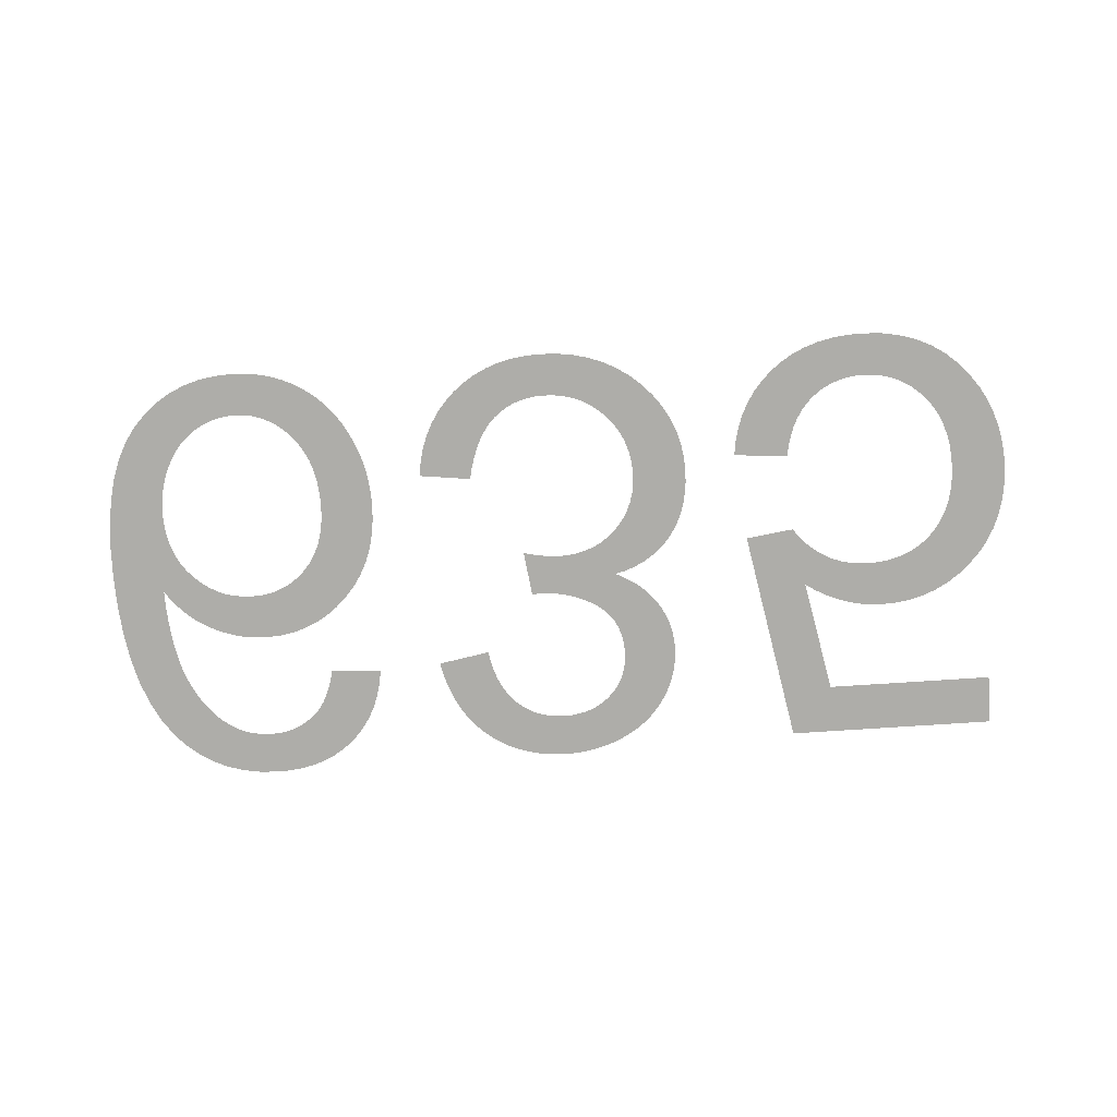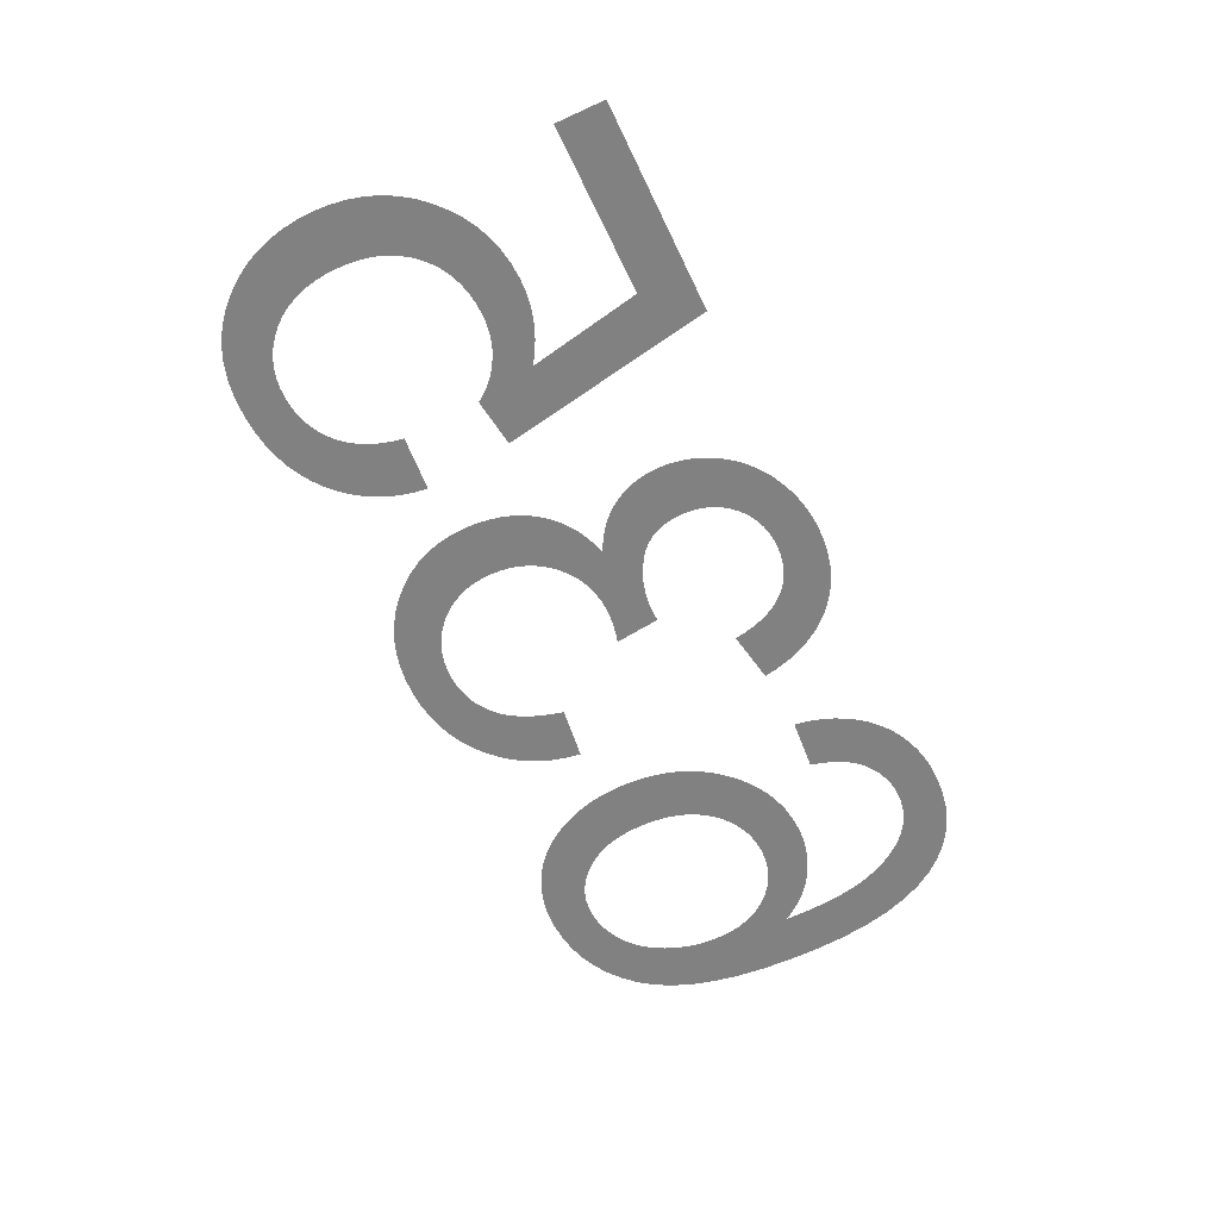
<metadata>
{"format":"obj","ext":"obj","renderer":"f3d","projection":"perspective","resolution":1024,"background":"white","views":[{"elev":-77.1,"azim":3.7,"up":"+Y"},{"elev":-60.5,"azim":115.2,"up":"+Y"}]}
</metadata>
<code>
v -0.01513 0 -0.02524
v -0.01538 0 -0.02621
v -0.01572 0 -0.02711
v -0.01613 0 -0.02795
v -0.01663 0 -0.02873
v -0.0172 0 -0.02943
v -0.01785 0 -0.03007
v -0.01857 0 -0.03064
v -0.01935 0 -0.03112
v -0.02018 0 -0.03151
v -0.02107 0 -0.03181
v -0.02201 0 -0.03203
v -0.02301 0 -0.03216
v -0.02407 0 -0.0322
v -0.02548 0 -0.03213
v -0.02681 0 -0.0319
v -0.02805 0 -0.03153
v -0.0292 0 -0.031
v -0.03027 0 -0.03033
v -0.03126 0 -0.0295
v -0.03216 0 -0.02853
v -0.03307 0 -0.02721
v -0.03384 0 -0.0257
v -0.03448 0 -0.02397
v -0.03497 0 -0.02204
v -0.03532 0 -0.0199
v -0.03553 0 -0.01756
v -0.0356 0 -0.015
v -0.03554 0 -0.01273
v -0.03535 0 -0.01064
v -0.03503 0 -0.008741
v -0.03459 0 -0.007036
v -0.03402 0 -0.005523
v -0.03332 0 -0.004201
v -0.0325 0 -0.003071
v -0.03157 0 -0.00211
v -0.03058 0 -0.001297
v -0.0295 0 -0.0006323
v -0.02836 0 -0.000115
v -0.02714 0 0.0002544
v -0.02585 0 0.0004761
v -0.02448 0 0.00055
v -0.02367 0 0.0005219
v -0.02288 0 0.0004375
v -0.02212 0 0.0002969
v -0.02138 0 0.0001
v -0.02067 0 -0.0001531
v -0.01998 0 -0.0004625
v -0.01932 0 -0.0008281
v -0.01869 0 -0.001247
v -0.0181 0 -0.001715
v -0.01755 0 -0.002232
v -0.01704 0 -0.0028
v -0.01657 0 -0.003416
v -0.01614 0 -0.004083
v -0.01575 0 -0.004798
v -0.01541 0 -0.005548
v -0.01511 0 -0.006315
v -0.01487 0 -0.007099
v -0.01469 0 -0.0079
v -0.01456 0 -0.008719
v -0.01448 0 -0.009556
v -0.01445 0 -0.01041
v -0.01451 0 -0.01169
v -0.01468 0 -0.0129
v -0.01496 0 -0.01404
v -0.01535 0 -0.01511
v -0.01586 0 -0.01611
v -0.01648 0 -0.01704
v -0.01722 0 -0.0179
v -0.01803 0 -0.01867
v -0.01889 0 -0.01932
v -0.0198 0 -0.01985
v -0.02076 0 -0.02027
v -0.02176 0 -0.02056
v -0.02282 0 -0.02074
v -0.02392 0 -0.0208
v -0.02456 0 -0.02078
v -0.02519 0 -0.02071
v -0.02581 0 -0.02061
v -0.02643 0 -0.02046
v -0.02703 0 -0.02026
v -0.02763 0 -0.02003
v -0.02822 0 -0.01975
v -0.0288 0 -0.01943
v -0.02935 0 -0.01906
v -0.02987 0 -0.01865
v -0.03037 0 -0.01819
v -0.03084 0 -0.01768
v -0.03128 0 -0.01713
v -0.0317 0 -0.01654
v -0.03167 0 -0.01787
v -0.03159 0 -0.01911
v -0.03147 0 -0.02025
v -0.03131 0 -0.02131
v -0.03111 0 -0.02228
v -0.03087 0 -0.02316
v -0.03058 0 -0.02395
v -0.03025 0 -0.02466
v -0.0299 0 -0.02533
v -0.02951 0 -0.02595
v -0.0291 0 -0.02651
v -0.02865 0 -0.02703
v -0.02817 0 -0.02749
v -0.02765 0 -0.0279
v -0.02723 0 -0.02818
v -0.02679 0 -0.02842
v -0.02633 0 -0.02861
v -0.02585 0 -0.02876
v -0.02535 0 -0.02886
v -0.02484 0 -0.02893
v -0.02431 0 -0.02895
v -0.02365 0 -0.02892
v -0.02302 0 -0.02881
v -0.02243 0 -0.02864
v -0.02186 0 -0.0284
v -0.02133 0 -0.02809
v -0.02082 0 -0.02771
v -0.02035 0 -0.02727
v -0.02008 0 -0.02694
v -0.01983 0 -0.02656
v -0.0196 0 -0.02613
v -0.01938 0 -0.02565
v -0.01919 0 -0.02512
v -0.01901 0 -0.02454
v -0.01885 0 -0.0239
v -0.01495 0 -0.0242
v -0.03106 0 -0.01127
v -0.03095 0 -0.01209
v -0.03076 0 -0.01285
v -0.03049 0 -0.01357
v -0.03015 0 -0.01424
v -0.02974 0 -0.01486
v -0.02924 0 -0.01543
v -0.0287 0 -0.01594
v -0.02812 0 -0.01637
v -0.0275 0 -0.01672
v -0.02686 0 -0.017
v -0.02618 0 -0.01719
v -0.02547 0 -0.01731
v -0.02472 0 -0.01735
v -0.02397 0 -0.01731
v -0.02325 0 -0.01719
v -0.02258 0 -0.017
v -0.02194 0 -0.01672
v -0.02134 0 -0.01637
v -0.02078 0 -0.01594
v -0.02026 0 -0.01543
v -0.01979 0 -0.01486
v -0.0194 0 -0.01422
v -0.01907 0 -0.01353
v -0.01882 0 -0.01278
v -0.01864 0 -0.01198
v -0.01854 0 -0.01111
v -0.0185 0 -0.01019
v -0.01854 0 -0.00923
v -0.01865 0 -0.00833
v -0.01883 0 -0.007489
v -0.01908 0 -0.006707
v -0.01941 0 -0.005984
v -0.01981 0 -0.00532
v -0.02028 0 -0.004715
v -0.0208 0 -0.00418
v -0.02135 0 -0.003728
v -0.02194 0 -0.003358
v -0.02255 0 -0.00307
v -0.02319 0 -0.002864
v -0.02387 0 -0.002741
v -0.02457 0 -0.0027
v -0.02506 0 -0.00272
v -0.02554 0 -0.00278
v -0.02602 0 -0.002879
v -0.02648 0 -0.003018
v -0.02694 0 -0.003197
v -0.02739 0 -0.003416
v -0.02784 0 -0.003675
v -0.02826 0 -0.003971
v -0.02866 0 -0.004304
v -0.02903 0 -0.004673
v -0.02937 0 -0.005078
v -0.02969 0 -0.005519
v -0.02998 0 -0.005997
v -0.03024 0 -0.006511
v -0.03047 0 -0.007046
v -0.03066 0 -0.007588
v -0.03082 0 -0.008138
v -0.03094 0 -0.008695
v -0.03103 0 -0.009259
v -0.03108 0 -0.00983
v -0.0311 0 -0.01041
v -0.01034 0 -0.007341
v -0.01008 0 -0.006292
v -0.009724 0 -0.005304
v -0.009271 0 -0.004376
v -0.00872 0 -0.003509
v -0.008071 0 -0.002702
v -0.007325 0 -0.001956
v -0.0065 0 -0.001291
v -0.005618 0 -0.0007285
v -0.004677 0 -0.0002682
v -0.003678 0 8.974e-05
v -0.00262 0 0.0003454
v -0.001505 0 0.0004989
v -0.0003305 0 0.00055
v 0.0009709 0 0.0004904
v 0.002206 0 0.0003117
v 0.003376 0 1.376e-05
v 0.00448 0 -0.0004033
v 0.005517 0 -0.0009396
v 0.006489 0 -0.001595
v 0.007395 0 -0.00237
v 0.008205 0 -0.00323
v 0.008891 0 -0.004142
v 0.009452 0 -0.005107
v 0.009889 0 -0.006124
v 0.0102 0 -0.007193
v 0.01039 0 -0.008315
v 0.01045 0 -0.009488
v 0.01042 0 -0.01035
v 0.01032 0 -0.01118
v 0.01016 0 -0.01196
v 0.00994 0 -0.0127
v 0.009653 0 -0.01339
v 0.009303 0 -0.01405
v 0.008888 0 -0.01466
v 0.008416 0 -0.01522
v 0.007891 0 -0.01573
v 0.007315 0 -0.01617
v 0.006686 0 -0.01656
v 0.006005 0 -0.01689
v 0.005271 0 -0.01717
v 0.004486 0 -0.01738
v 0.005088 0 -0.01769
v 0.005647 0 -0.01802
v 0.006162 0 -0.01837
v 0.006634 0 -0.01876
v 0.007061 0 -0.01918
v 0.007445 0 -0.01962
v 0.007786 0 -0.02009
v 0.008081 0 -0.02059
v 0.008331 0 -0.0211
v 0.008536 0 -0.02162
v 0.008695 0 -0.02216
v 0.008809 0 -0.02272
v 0.008877 0 -0.02329
v 0.0089 0 -0.02387
v 0.008876 0 -0.02449
v 0.008805 0 -0.0251
v 0.008685 0 -0.0257
v 0.008518 0 -0.02629
v 0.008304 0 -0.02687
v 0.008042 0 -0.02744
v 0.007732 0 -0.028
v 0.007377 0 -0.02854
v 0.006979 0 -0.02905
v 0.00654 0 -0.02952
v 0.006058 0 -0.02996
v 0.005533 0 -0.03036
v 0.004966 0 -0.03074
v 0.004357 0 -0.03107
v 0.003719 0 -0.03137
v 0.003063 0 -0.03163
v 0.002391 0 -0.03183
v 0.001701 0 -0.03199
v 0.0009947 0 -0.03211
v 0.0002715 0 -0.03218
v -0.0004688 0 -0.0322
v -0.001529 0 -0.03216
v -0.002539 0 -0.03202
v -0.003497 0 -0.0318
v -0.004405 0 -0.03149
v -0.005262 0 -0.03109
v -0.006069 0 -0.0306
v -0.006824 0 -0.03003
v -0.007517 0 -0.02937
v -0.008135 0 -0.02864
v -0.008678 0 -0.02784
v -0.009146 0 -0.02696
v -0.009539 0 -0.02601
v -0.009857 0 -0.02499
v -0.0101 0 -0.0239
v -0.00615 0 -0.0232
v -0.006003 0 -0.02399
v -0.005812 0 -0.02473
v -0.005576 0 -0.0254
v -0.005296 0 -0.02602
v -0.004972 0 -0.02657
v -0.004603 0 -0.02707
v -0.004189 0 -0.02751
v -0.003738 0 -0.02789
v -0.003256 0 -0.02822
v -0.002743 0 -0.02848
v -0.002198 0 -0.02869
v -0.001622 0 -0.02883
v -0.001015 0 -0.02892
v -0.0003773 0 -0.02895
v 0.0002649 0 -0.02892
v 0.0008725 0 -0.02883
v 0.001445 0 -0.02869
v 0.001984 0 -0.02849
v 0.002487 0 -0.02823
v 0.002956 0 -0.02791
v 0.003391 0 -0.02753
v 0.003778 0 -0.02711
v 0.004105 0 -0.02666
v 0.004373 0 -0.02618
v 0.004582 0 -0.02567
v 0.004731 0 -0.02513
v 0.00482 0 -0.02456
v 0.00485 0 -0.02395
v 0.004809 0 -0.0232
v 0.004686 0 -0.02251
v 0.004482 0 -0.02188
v 0.004196 0 -0.0213
v 0.003827 0 -0.02078
v 0.003377 0 -0.02032
v 0.002846 0 -0.01992
v 0.002263 0 -0.01957
v 0.00166 0 -0.01927
v 0.001036 0 -0.01903
v 0.0003917 0 -0.01885
v -0.0002729 0 -0.01871
v -0.0009579 0 -0.01863
v -0.001663 0 -0.01861
v -0.001735 0 -0.01861
v -0.001813 0 -0.01861
v -0.001897 0 -0.01861
v -0.001987 0 -0.01862
v -0.002084 0 -0.01863
v -0.002187 0 -0.01864
v -0.002296 0 -0.01865
v -0.002732 0 -0.0152
v -0.002269 0 -0.01532
v -0.001829 0 -0.01541
v -0.001411 0 -0.01549
v -0.001015 0 -0.01556
v -0.0006419 0 -0.0156
v -0.0002907 0 -0.01563
v 3.828e-05 0 -0.01564
v 0.0007979 0 -0.0156
v 0.001518 0 -0.01549
v 0.0022 0 -0.01531
v 0.002842 0 -0.01506
v 0.003445 0 -0.01474
v 0.004008 0 -0.01434
v 0.004533 0 -0.01388
v 0.005002 0 -0.01335
v 0.005398 0 -0.01279
v 0.005723 0 -0.01219
v 0.005975 0 -0.01155
v 0.006156 0 -0.01087
v 0.006264 0 -0.01015
v 0.0063 0 -0.009398
v 0.006261 0 -0.008604
v 0.006145 0 -0.007848
v 0.005952 0 -0.007128
v 0.005681 0 -0.006447
v 0.005332 0 -0.005802
v 0.004907 0 -0.005196
v 0.004404 0 -0.004627
v 0.003843 0 -0.004115
v 0.003246 0 -0.003683
v 0.002613 0 -0.003329
v 0.001943 0 -0.003054
v 0.001236 0 -0.002857
v 0.000492 0 -0.002739
v -0.0002883 0 -0.0027
v -0.0009472 0 -0.00273
v -0.001576 0 -0.00282
v -0.002173 0 -0.002969
v -0.002741 0 -0.003178
v -0.003278 0 -0.003447
v -0.003784 0 -0.003776
v -0.004261 0 -0.004165
v -0.004702 0 -0.004621
v -0.005106 0 -0.005153
v -0.005471 0 -0.005761
v -0.005798 0 -0.006445
v -0.006087 0 -0.007204
v -0.006338 0 -0.008039
v -0.00655 0 -0.00895
v -0.0105 0 -0.00845
v 0.01451 0 -0.007276
v 0.01477 0 -0.006217
v 0.01512 0 -0.005223
v 0.01557 0 -0.004295
v 0.01612 0 -0.003432
v 0.01677 0 -0.002634
v 0.01751 0 -0.001901
v 0.01833 0 -0.001251
v 0.01922 0 -0.0007004
v 0.02017 0 -0.0002503
v 0.02119 0 9.986e-05
v 0.02228 0 0.0003499
v 0.02343 0 0.0005
v 0.02465 0 0.00055
v 0.02613 0 0.0004706
v 0.02751 0 0.0002323
v 0.02881 0 -0.0001649
v 0.03001 0 -0.0007209
v 0.03112 0 -0.001436
v 0.03214 0 -0.00231
v 0.03306 0 -0.003342
v 0.03374 0 -0.004272
v 0.03431 0 -0.00525
v 0.03477 0 -0.006277
v 0.03513 0 -0.007351
v 0.03539 0 -0.008474
v 0.03555 0 -0.009645
v 0.0356 0 -0.01086
v 0.03554 0 -0.01214
v 0.03536 0 -0.01334
v 0.03507 0 -0.01448
v 0.03466 0 -0.01554
v 0.03413 0 -0.01654
v 0.03348 0 -0.01748
v 0.03271 0 -0.01834
v 0.03186 0 -0.01911
v 0.03096 0 -0.01977
v 0.03 0 -0.0203
v 0.02898 0 -0.02072
v 0.02792 0 -0.02101
v 0.0268 0 -0.02119
v 0.02563 0 -0.02125
v 0.02473 0 -0.02121
v 0.02384 0 -0.02109
v 0.02296 0 -0.02088
v 0.02209 0 -0.0206
v 0.02124 0 -0.02023
v 0.0204 0 -0.01978
v 0.01957 0 -0.01925
v 0.0213 0 -0.0279
v 0.0341 0 -0.0279
v 0.0341 0 -0.03165
v 0.01815 0 -0.03165
v 0.01505 0 -0.01515
v 0.01875 0 -0.01465
v 0.01901 0 -0.01504
v 0.0193 0 -0.01541
v 0.01962 0 -0.01575
v 0.01996 0 -0.01608
v 0.02033 0 -0.01638
v 0.02072 0 -0.01666
v 0.02115 0 -0.01692
v 0.02159 0 -0.01716
v 0.02205 0 -0.01735
v 0.02252 0 -0.01751
v 0.02302 0 -0.01764
v 0.02353 0 -0.01773
v 0.02405 0 -0.01778
v 0.0246 0 -0.0178
v 0.02546 0 -0.01776
v 0.02627 0 -0.01764
v 0.02703 0 -0.01744
v 0.02774 0 -0.01716
v 0.0284 0 -0.01681
v 0.02901 0 -0.01637
v 0.02957 0 -0.01585
v 0.03007 0 -0.01527
v 0.03049 0 -0.01462
v 0.03084 0 -0.01392
v 0.03111 0 -0.01316
v 0.0313 0 -0.01234
v 0.03141 0 -0.01147
v 0.03145 0 -0.01053
v 0.03141 0 -0.00955
v 0.03129 0 -0.008623
v 0.03109 0 -0.007753
v 0.03081 0 -0.00694
v 0.03046 0 -0.006184
v 0.03002 0 -0.005486
v 0.0295 0 -0.004845
v 0.02892 0 -0.004276
v 0.02831 0 -0.003794
v 0.02766 0 -0.0034
v 0.02697 0 -0.003094
v 0.02624 0 -0.002875
v 0.02547 0 -0.002744
v 0.02467 0 -0.0027
v 0.024 0 -0.002731
v 0.02336 0 -0.002823
v 0.02276 0 -0.002977
v 0.02218 0 -0.003192
v 0.02163 0 -0.003468
v 0.02111 0 -0.003806
v 0.02062 0 -0.004205
v 0.02017 0 -0.004666
v 0.01977 0 -0.005187
v 0.01942 0 -0.005768
v 0.01911 0 -0.00641
v 0.01886 0 -0.007113
v 0.01866 0 -0.007876
v 0.0185 0 -0.0087
v 0.01435 0 -0.0084
f 126 127 1
f 84 137 138
f 83 84 138
f 83 138 139
f 82 83 139
f 81 82 139
f 81 139 140
f 80 81 140
f 79 80 140
f 79 140 141
f 78 79 141
f 78 141 142
f 77 78 142
f 77 142 143
f 76 77 143
f 75 76 143
f 75 143 144
f 74 75 144
f 74 144 145
f 73 74 145
f 73 145 146
f 72 73 146
f 72 146 147
f 71 72 147
f 71 147 148
f 70 71 148
f 70 148 149
f 69 70 149
f 69 149 150
f 68 69 150
f 68 150 151
f 67 68 151
f 67 151 152
f 66 67 152
f 66 152 153
f 65 66 153
f 64 65 153
f 64 153 154
f 63 64 154
f 63 154 155
f 62 63 155
f 62 155 156
f 61 62 156
f 60 61 156
f 60 156 157
f 59 60 157
f 59 157 158
f 58 59 158
f 57 58 158
f 57 158 159
f 56 57 159
f 56 159 160
f 55 56 160
f 54 55 160
f 54 160 161
f 53 54 161
f 53 161 162
f 52 53 162
f 51 52 162
f 51 162 163
f 50 51 163
f 50 163 164
f 49 50 164
f 48 49 164
f 48 164 165
f 47 48 165
f 47 165 166
f 46 47 166
f 45 46 166
f 45 166 167
f 44 45 167
f 44 167 168
f 43 44 168
f 43 168 169
f 42 43 169
f 42 169 170
f 42 170 171
f 41 42 171
f 41 171 172
f 40 41 172
f 40 172 173
f 40 173 174
f 39 40 174
f 39 174 175
f 39 175 176
f 38 39 176
f 38 176 177
f 37 38 177
f 37 177 178
f 37 178 179
f 36 37 179
f 36 179 180
f 35 36 180
f 35 180 181
f 35 181 182
f 34 35 182
f 34 182 183
f 34 183 184
f 33 34 184
f 33 184 185
f 33 185 186
f 32 33 186
f 32 186 187
f 32 187 188
f 31 32 188
f 31 188 189
f 31 189 190
f 30 31 190
f 30 190 128
f 30 128 129
f 29 30 129
f 29 129 130
f 29 130 131
f 28 29 131
f 28 131 132
f 28 132 133
f 28 133 134
f 27 28 134
f 137 84 85
f 137 85 86
f 136 137 86
f 136 86 87
f 136 87 88
f 135 136 88
f 135 88 89
f 134 135 89
f 134 89 90
f 134 90 91
f 27 134 91
f 27 91 92
f 27 92 93
f 26 27 93
f 26 93 94
f 26 94 95
f 25 26 95
f 25 95 96
f 24 25 96
f 24 96 97
f 24 97 98
f 23 24 98
f 23 98 99
f 23 99 100
f 22 23 100
f 22 100 101
f 21 22 101
f 21 101 102
f 21 102 103
f 20 21 103
f 20 103 104
f 19 20 104
f 19 104 105
f 18 19 105
f 18 105 106
f 18 106 107
f 17 18 107
f 17 107 108
f 17 108 109
f 16 17 109
f 16 109 110
f 15 16 110
f 15 110 111
f 15 111 112
f 14 15 112
f 14 112 113
f 13 14 113
f 13 113 114
f 12 13 114
f 12 114 115
f 11 12 115
f 11 115 116
f 10 11 116
f 10 116 117
f 9 10 117
f 9 117 118
f 8 9 118
f 8 118 119
f 7 8 119
f 7 119 120
f 6 7 120
f 6 120 121
f 5 6 121
f 5 121 122
f 4 5 122
f 4 122 123
f 3 4 123
f 3 123 124
f 2 3 124
f 2 124 125
f 1 2 125
f 126 1 125
f 280 281 282
f 280 282 283
f 331 332 333
f 331 333 334
f 330 331 334
f 329 330 334
f 328 329 334
f 328 334 335
f 327 328 335
f 326 327 335
f 325 326 335
f 324 325 335
f 324 335 336
f 323 324 336
f 323 336 337
f 322 323 337
f 322 337 338
f 322 338 339
f 321 322 339
f 321 339 340
f 320 321 340
f 320 340 341
f 319 320 341
f 319 341 342
f 318 319 342
f 318 342 343
f 381 382 191
f 380 381 191
f 380 191 192
f 379 380 192
f 379 192 193
f 378 379 193
f 378 193 194
f 377 378 194
f 377 194 195
f 377 195 196
f 376 377 196
f 376 196 197
f 375 376 197
f 375 197 198
f 374 375 198
f 374 198 199
f 373 374 199
f 373 199 200
f 372 373 200
f 372 200 201
f 371 372 201
f 370 371 201
f 370 201 202
f 369 370 202
f 369 202 203
f 368 369 203
f 368 203 204
f 367 368 204
f 367 204 205
f 366 367 205
f 366 205 206
f 365 366 206
f 364 365 206
f 364 206 207
f 363 364 207
f 363 207 208
f 362 363 208
f 362 208 209
f 361 362 209
f 361 209 210
f 360 361 210
f 360 210 211
f 359 360 211
f 359 211 212
f 358 359 212
f 358 212 213
f 357 358 213
f 357 213 214
f 356 357 214
f 356 214 215
f 355 356 215
f 355 215 216
f 355 216 217
f 354 355 217
f 354 217 218
f 353 354 218
f 353 218 219
f 352 353 219
f 352 219 220
f 351 352 220
f 351 220 221
f 351 221 222
f 350 351 222
f 350 222 223
f 349 350 223
f 349 223 224
f 349 224 225
f 348 349 225
f 348 225 226
f 348 226 227
f 347 348 227
f 347 227 228
f 346 347 228
f 346 228 229
f 346 229 230
f 345 346 230
f 345 230 231
f 344 345 231
f 344 231 232
f 343 344 232
f 318 343 232
f 317 318 232
f 316 317 232
f 316 232 233
f 316 233 234
f 315 316 234
f 315 234 235
f 315 235 236
f 314 315 236
f 314 236 237
f 314 237 238
f 313 314 238
f 313 238 239
f 313 239 240
f 312 313 240
f 312 240 241
f 312 241 242
f 312 242 243
f 311 312 243
f 311 243 244
f 311 244 245
f 310 311 245
f 310 245 246
f 310 246 247
f 309 310 247
f 309 247 248
f 309 248 249
f 308 309 249
f 308 249 250
f 307 308 250
f 307 250 251
f 307 251 252
f 306 307 252
f 306 252 253
f 306 253 254
f 305 306 254
f 305 254 255
f 304 305 255
f 304 255 256
f 304 256 257
f 303 304 257
f 303 257 258
f 302 303 258
f 302 258 259
f 302 259 260
f 301 302 260
f 301 260 261
f 300 301 261
f 300 261 262
f 299 300 262
f 299 262 263
f 299 263 264
f 298 299 264
f 298 264 265
f 297 298 265
f 297 265 266
f 296 297 266
f 296 266 267
f 295 296 267
f 295 267 268
f 294 295 268
f 294 268 269
f 293 294 269
f 293 269 270
f 292 293 270
f 292 270 271
f 291 292 271
f 291 271 272
f 290 291 272
f 290 272 273
f 289 290 273
f 289 273 274
f 288 289 274
f 288 274 275
f 287 288 275
f 287 275 276
f 286 287 276
f 286 276 277
f 285 286 277
f 285 277 278
f 284 285 278
f 284 278 279
f 283 284 279
f 280 283 279
f 493 494 383
f 433 434 435
f 432 433 435
f 431 432 435
f 435 436 437
f 435 437 438
f 435 438 439
f 435 439 440
f 431 435 440
f 431 440 441
f 431 441 442
f 431 442 443
f 431 443 444
f 431 444 445
f 430 431 445
f 430 445 446
f 429 430 446
f 429 446 447
f 429 447 448
f 428 429 448
f 428 448 449
f 427 428 449
f 427 449 450
f 426 427 450
f 426 450 451
f 425 426 451
f 425 451 452
f 424 425 452
f 424 452 453
f 423 424 453
f 423 453 454
f 422 423 454
f 422 454 455
f 421 422 455
f 420 421 455
f 420 455 456
f 419 420 456
f 419 456 457
f 418 419 457
f 418 457 458
f 417 418 458
f 417 458 459
f 416 417 459
f 416 459 460
f 415 416 460
f 415 460 461
f 414 415 461
f 414 461 462
f 413 414 462
f 413 462 463
f 412 413 463
f 411 412 463
f 411 463 464
f 410 411 464
f 410 464 465
f 409 410 465
f 409 465 466
f 408 409 466
f 408 466 467
f 407 408 467
f 407 467 468
f 406 407 468
f 406 468 469
f 405 406 469
f 405 469 470
f 404 405 470
f 404 470 471
f 403 404 471
f 403 471 472
f 402 403 472
f 402 472 473
f 401 402 473
f 401 473 474
f 400 401 474
f 400 474 475
f 399 400 475
f 399 475 476
f 398 399 476
f 398 476 477
f 397 398 477
f 397 477 478
f 397 478 479
f 396 397 479
f 396 479 480
f 395 396 480
f 395 480 481
f 394 395 481
f 394 481 482
f 393 394 482
f 393 482 483
f 393 483 484
f 392 393 484
f 392 484 485
f 391 392 485
f 391 485 486
f 390 391 486
f 390 486 487
f 389 390 487
f 389 487 488
f 388 389 488
f 387 388 488
f 387 488 489
f 386 387 489
f 386 489 490
f 385 386 490
f 385 490 491
f 384 385 491
f 384 491 492
f 383 384 492
f 493 383 492

</code>
